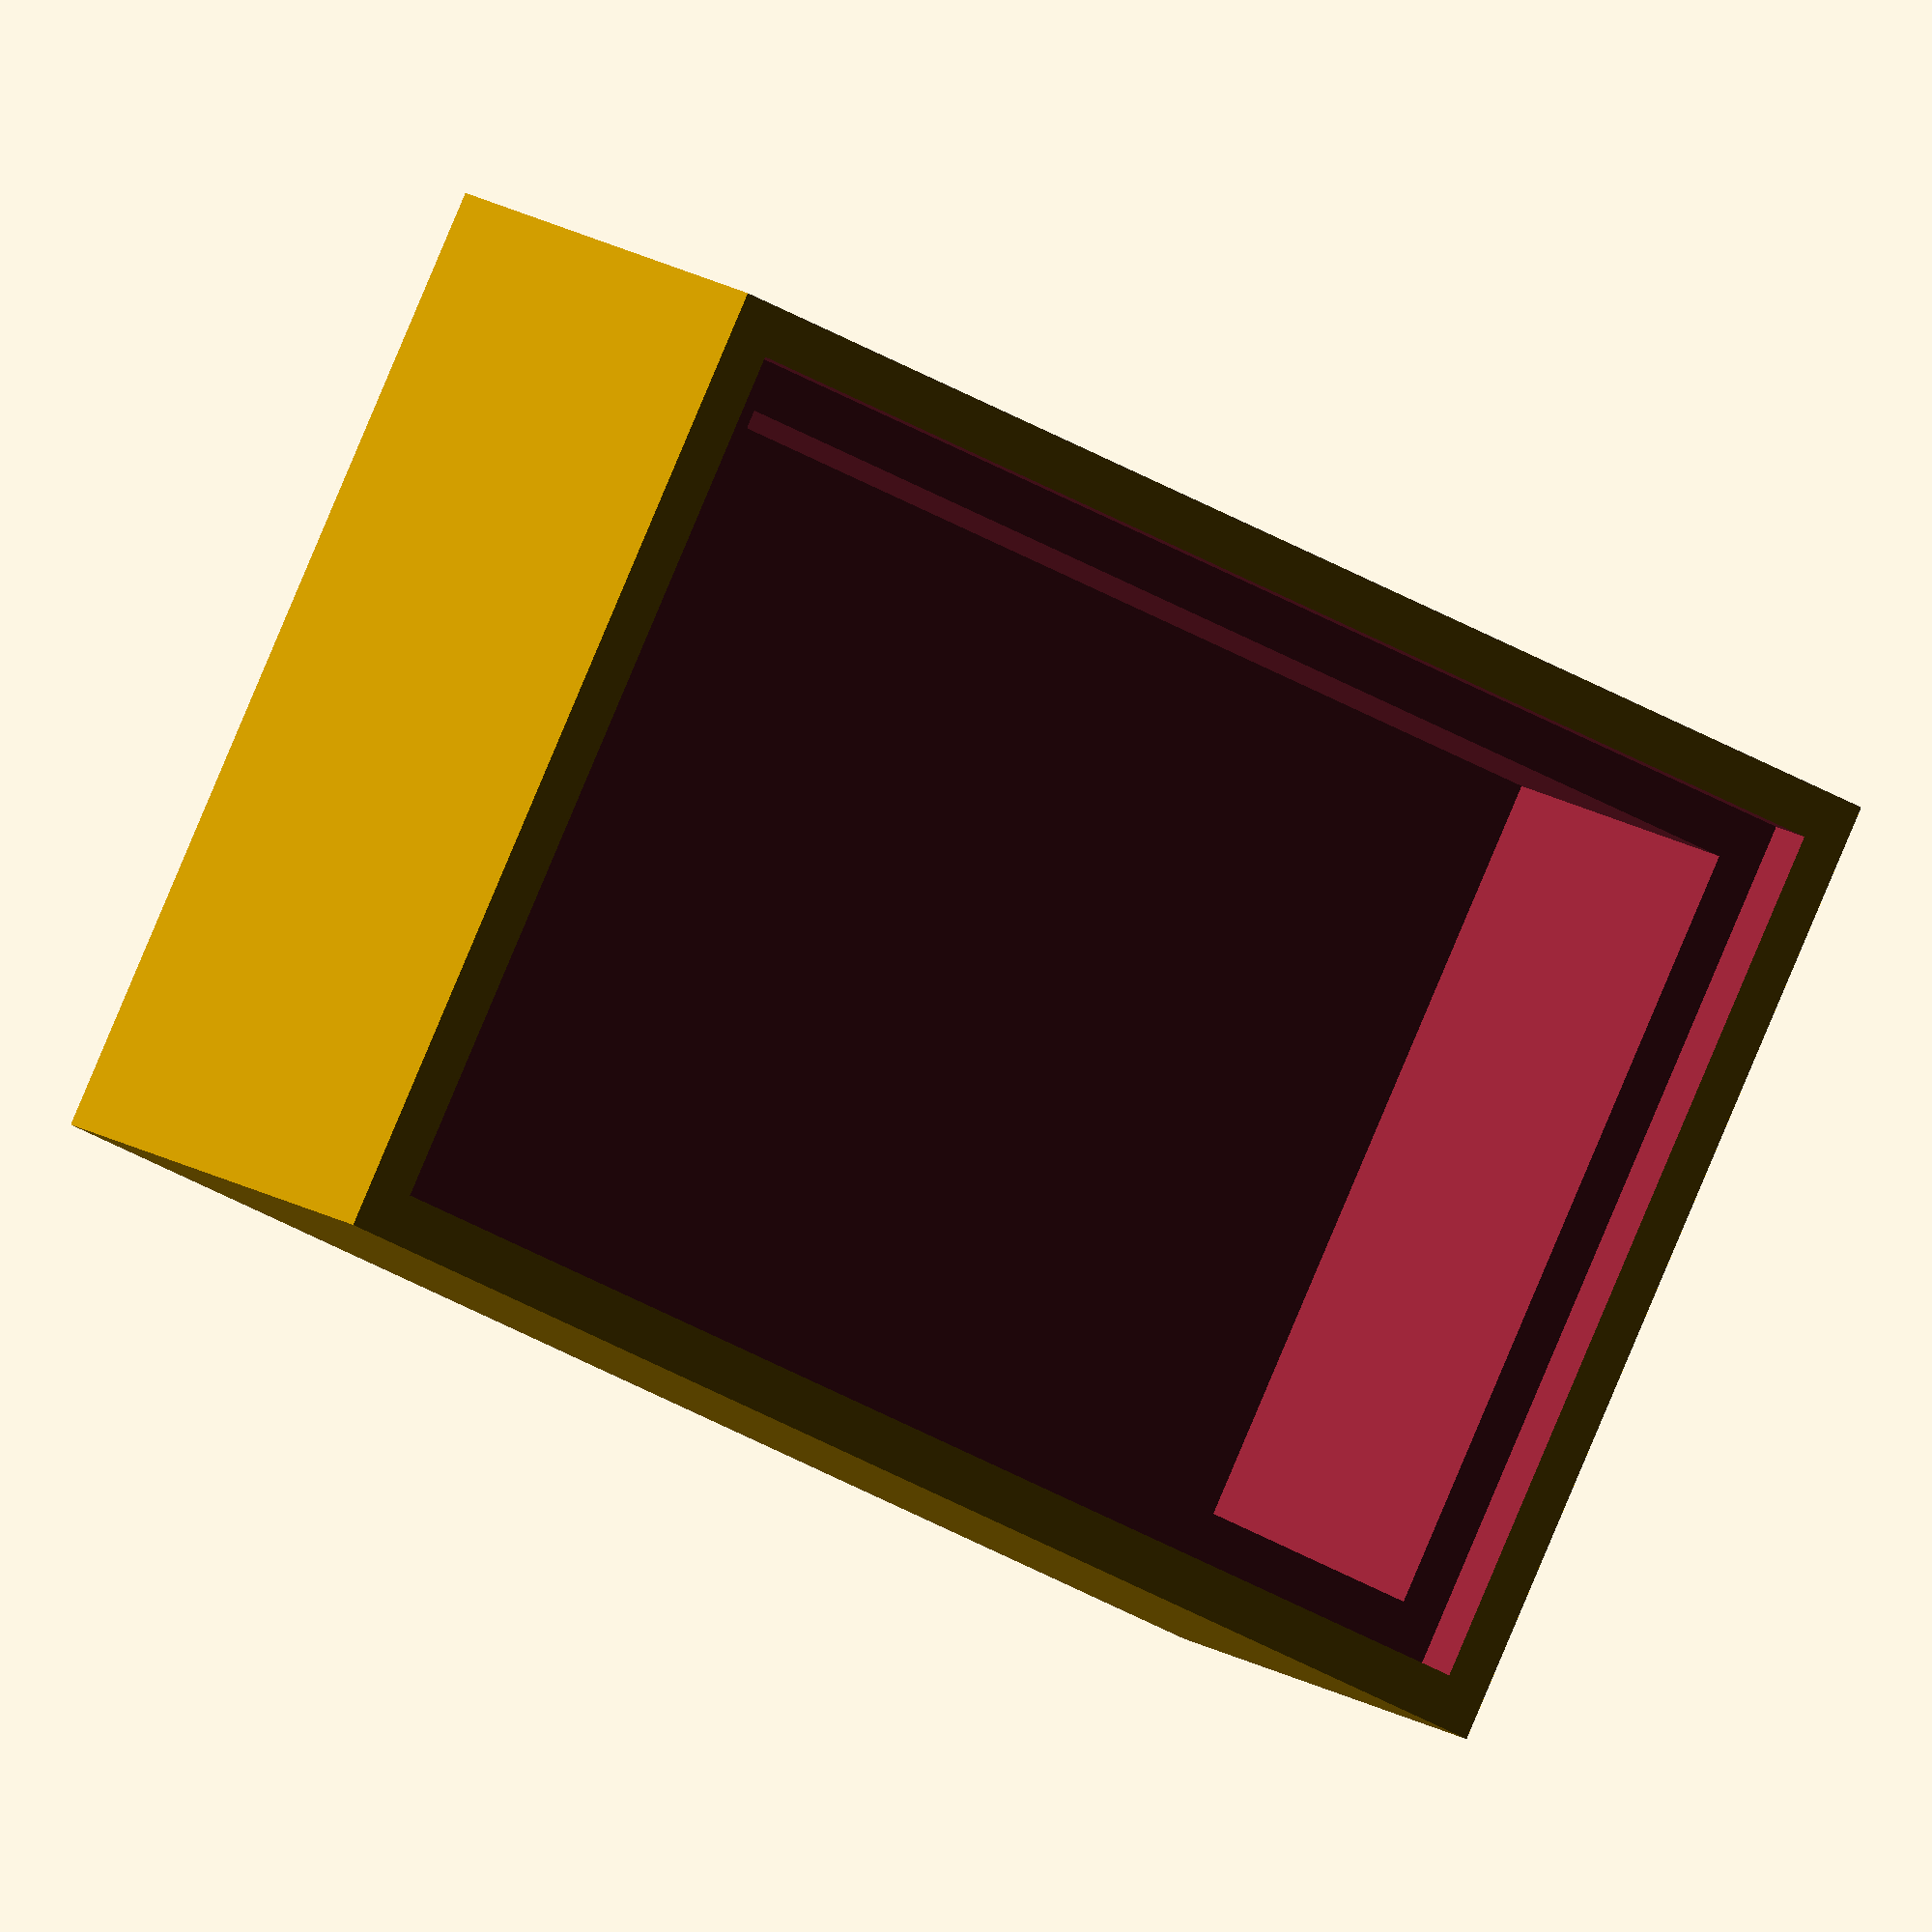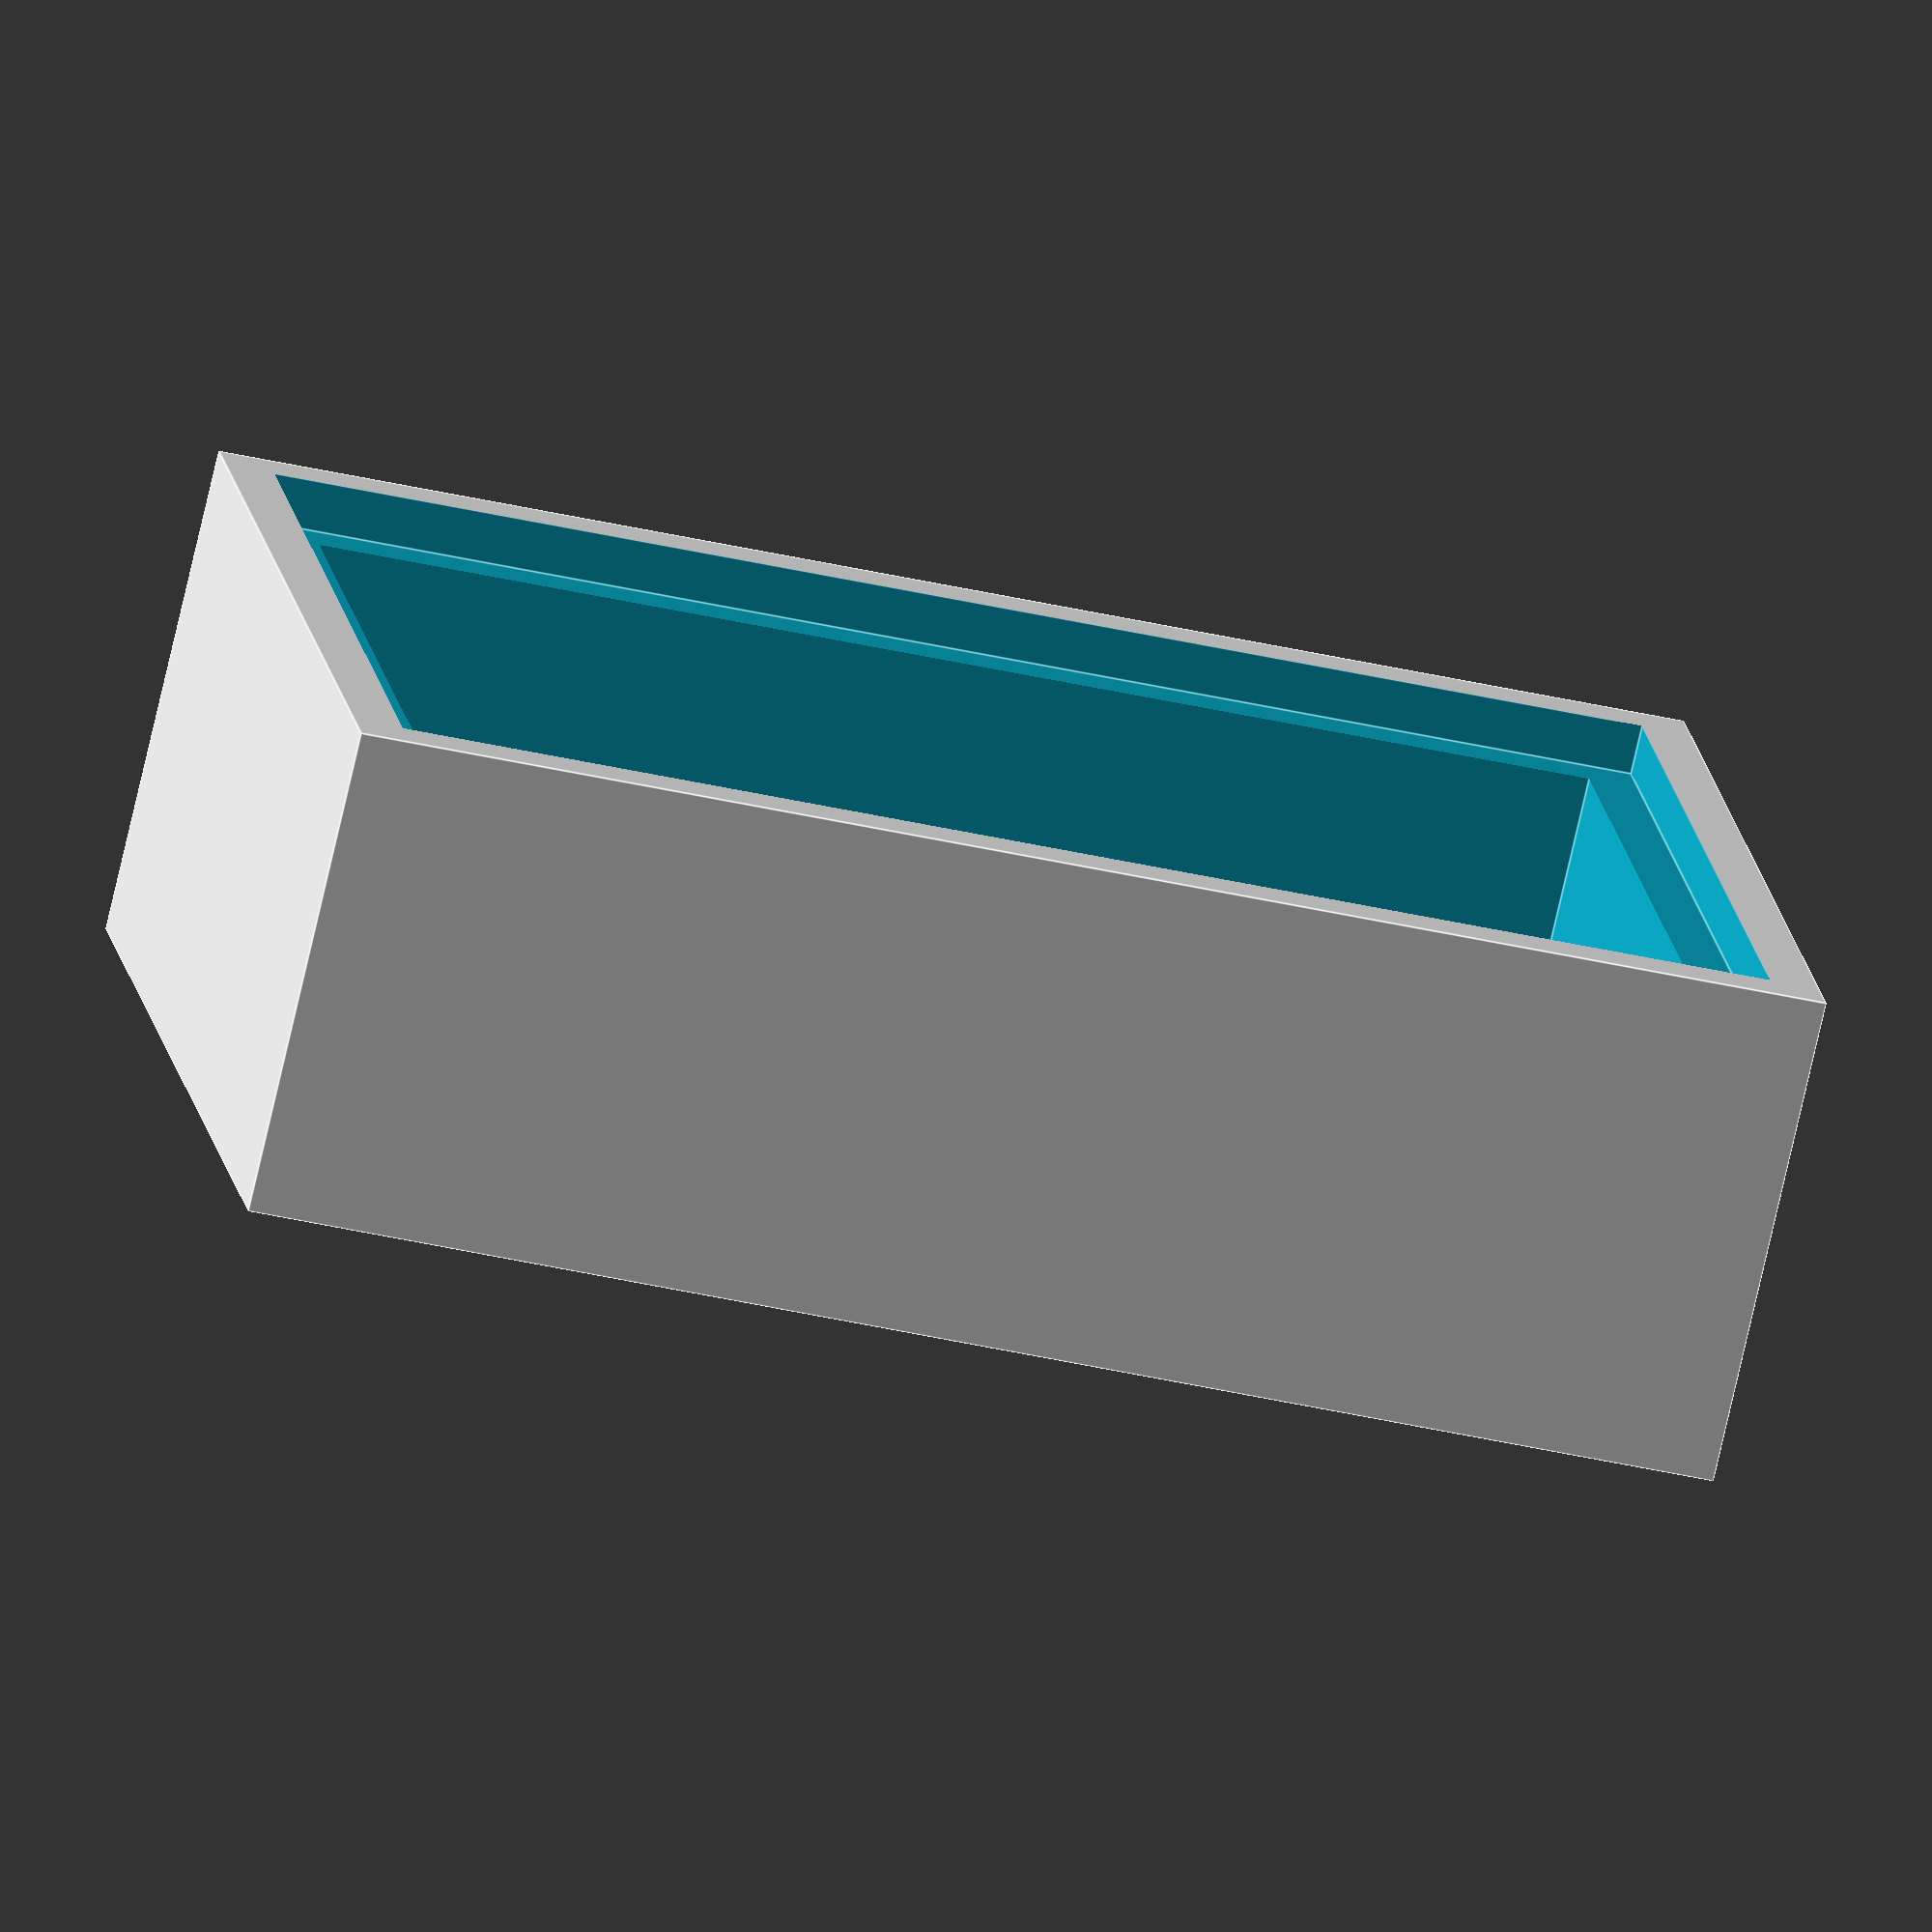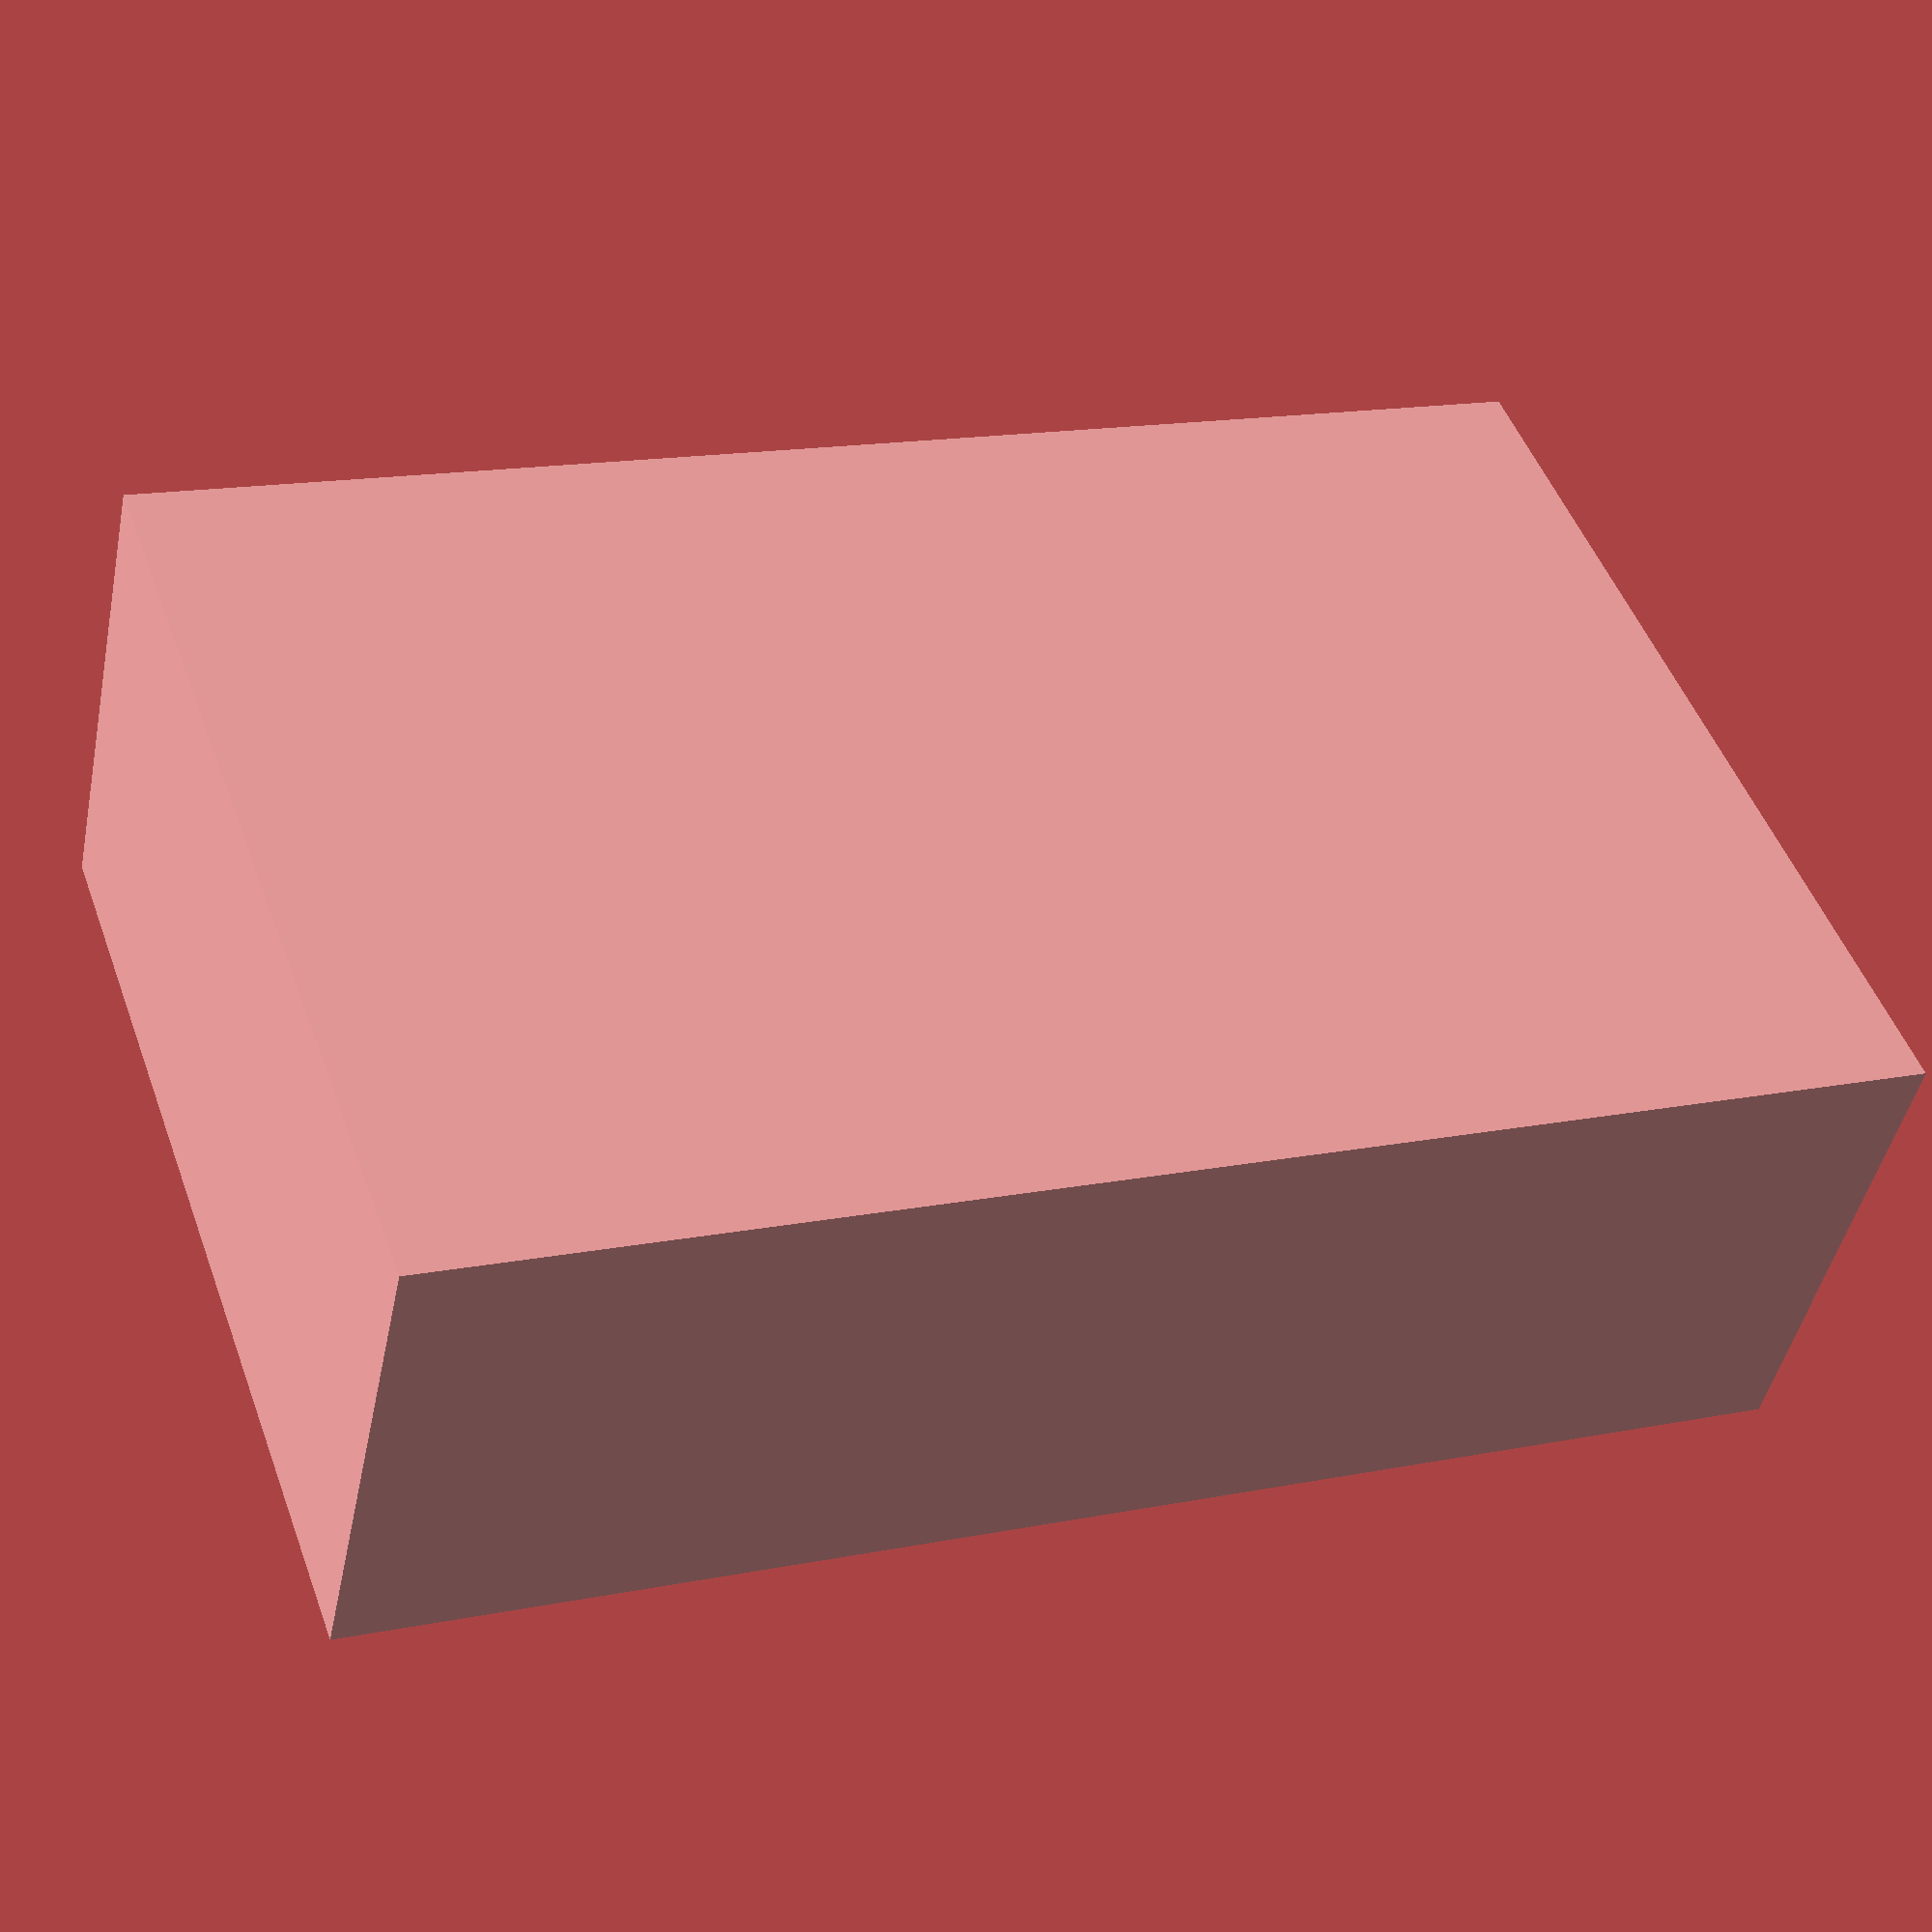
<openscad>
// Esimerkki 1b: Yksinkertainen laatikko (z-välkyntä estetty)

box = [20, 30, 10];
wall = 2;
eps = 0.01;

difference() {
  cube(box);
  translate([wall, wall, wall]) {
    cube(box - [2*wall, 2*wall, wall-eps]);
  }
  translate([0.5*wall, 0.5*wall, box[2]-0.5*wall]) {
    cube([box[0]-wall, box[1]-wall, 0.5*wall+eps]);
  }
}

</openscad>
<views>
elev=346.2 azim=118.0 roll=326.1 proj=o view=solid
elev=75.5 azim=261.7 roll=347.1 proj=o view=edges
elev=45.5 azim=110.1 roll=168.2 proj=p view=wireframe
</views>
